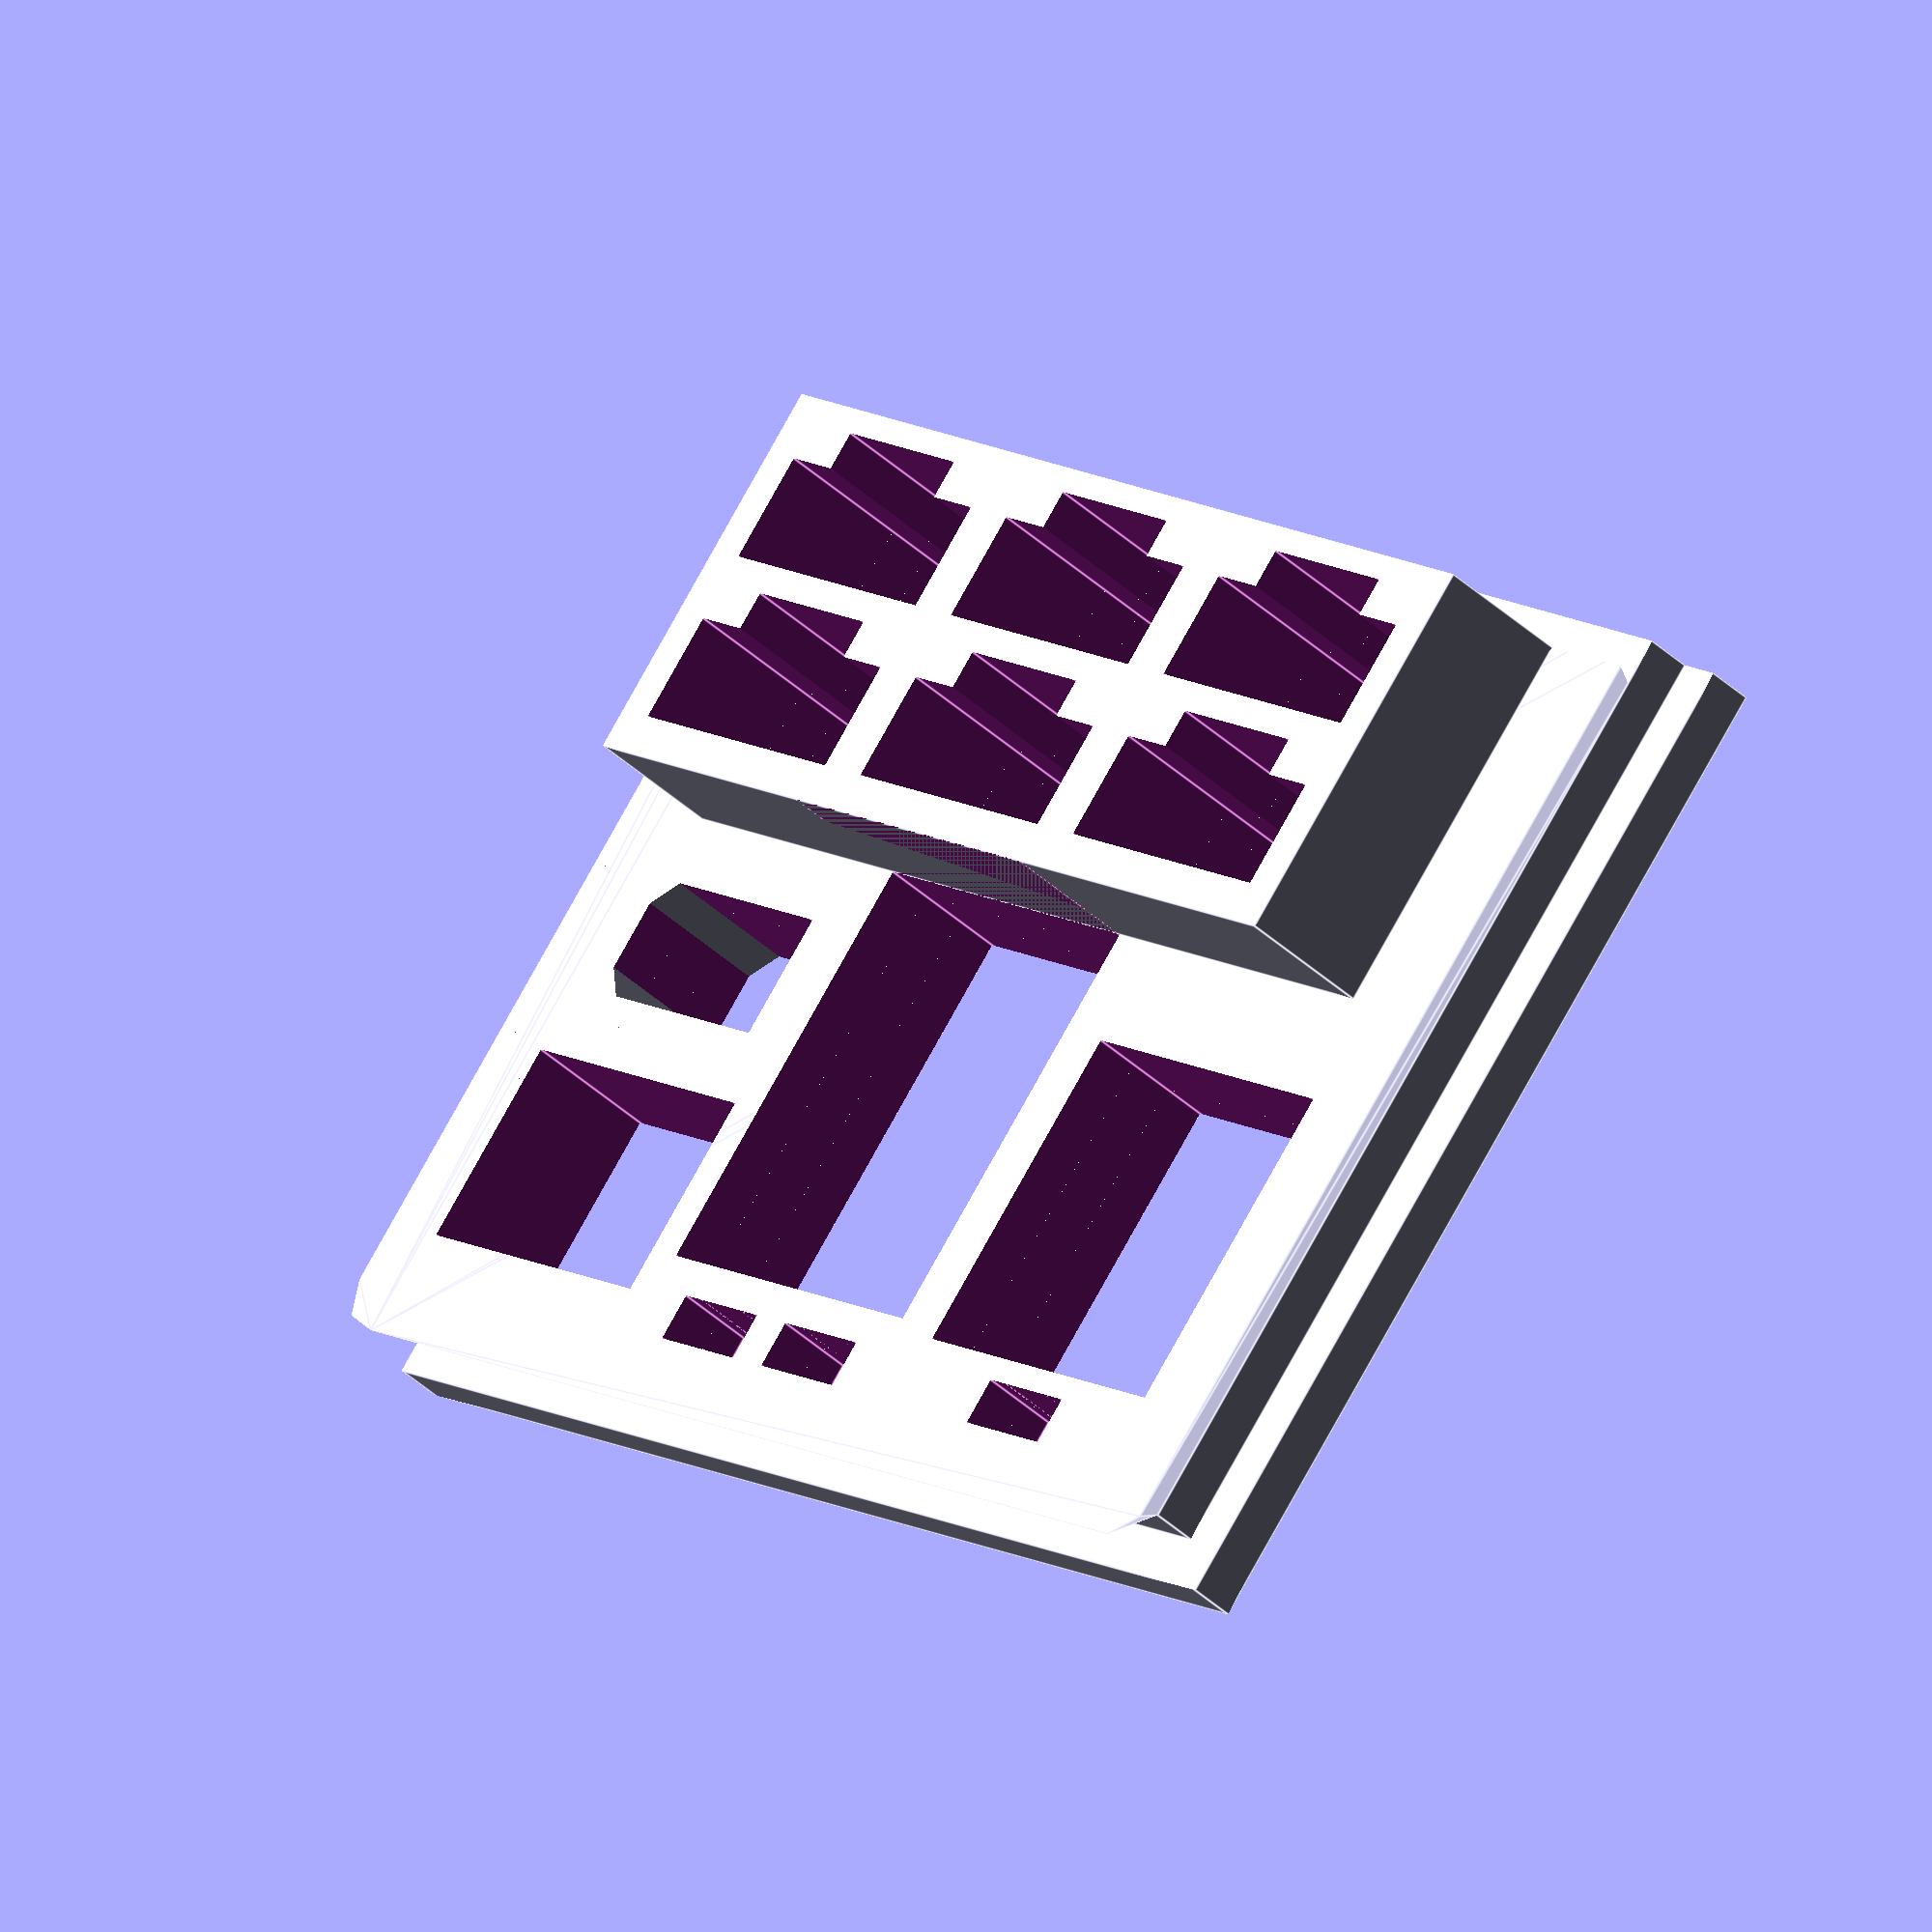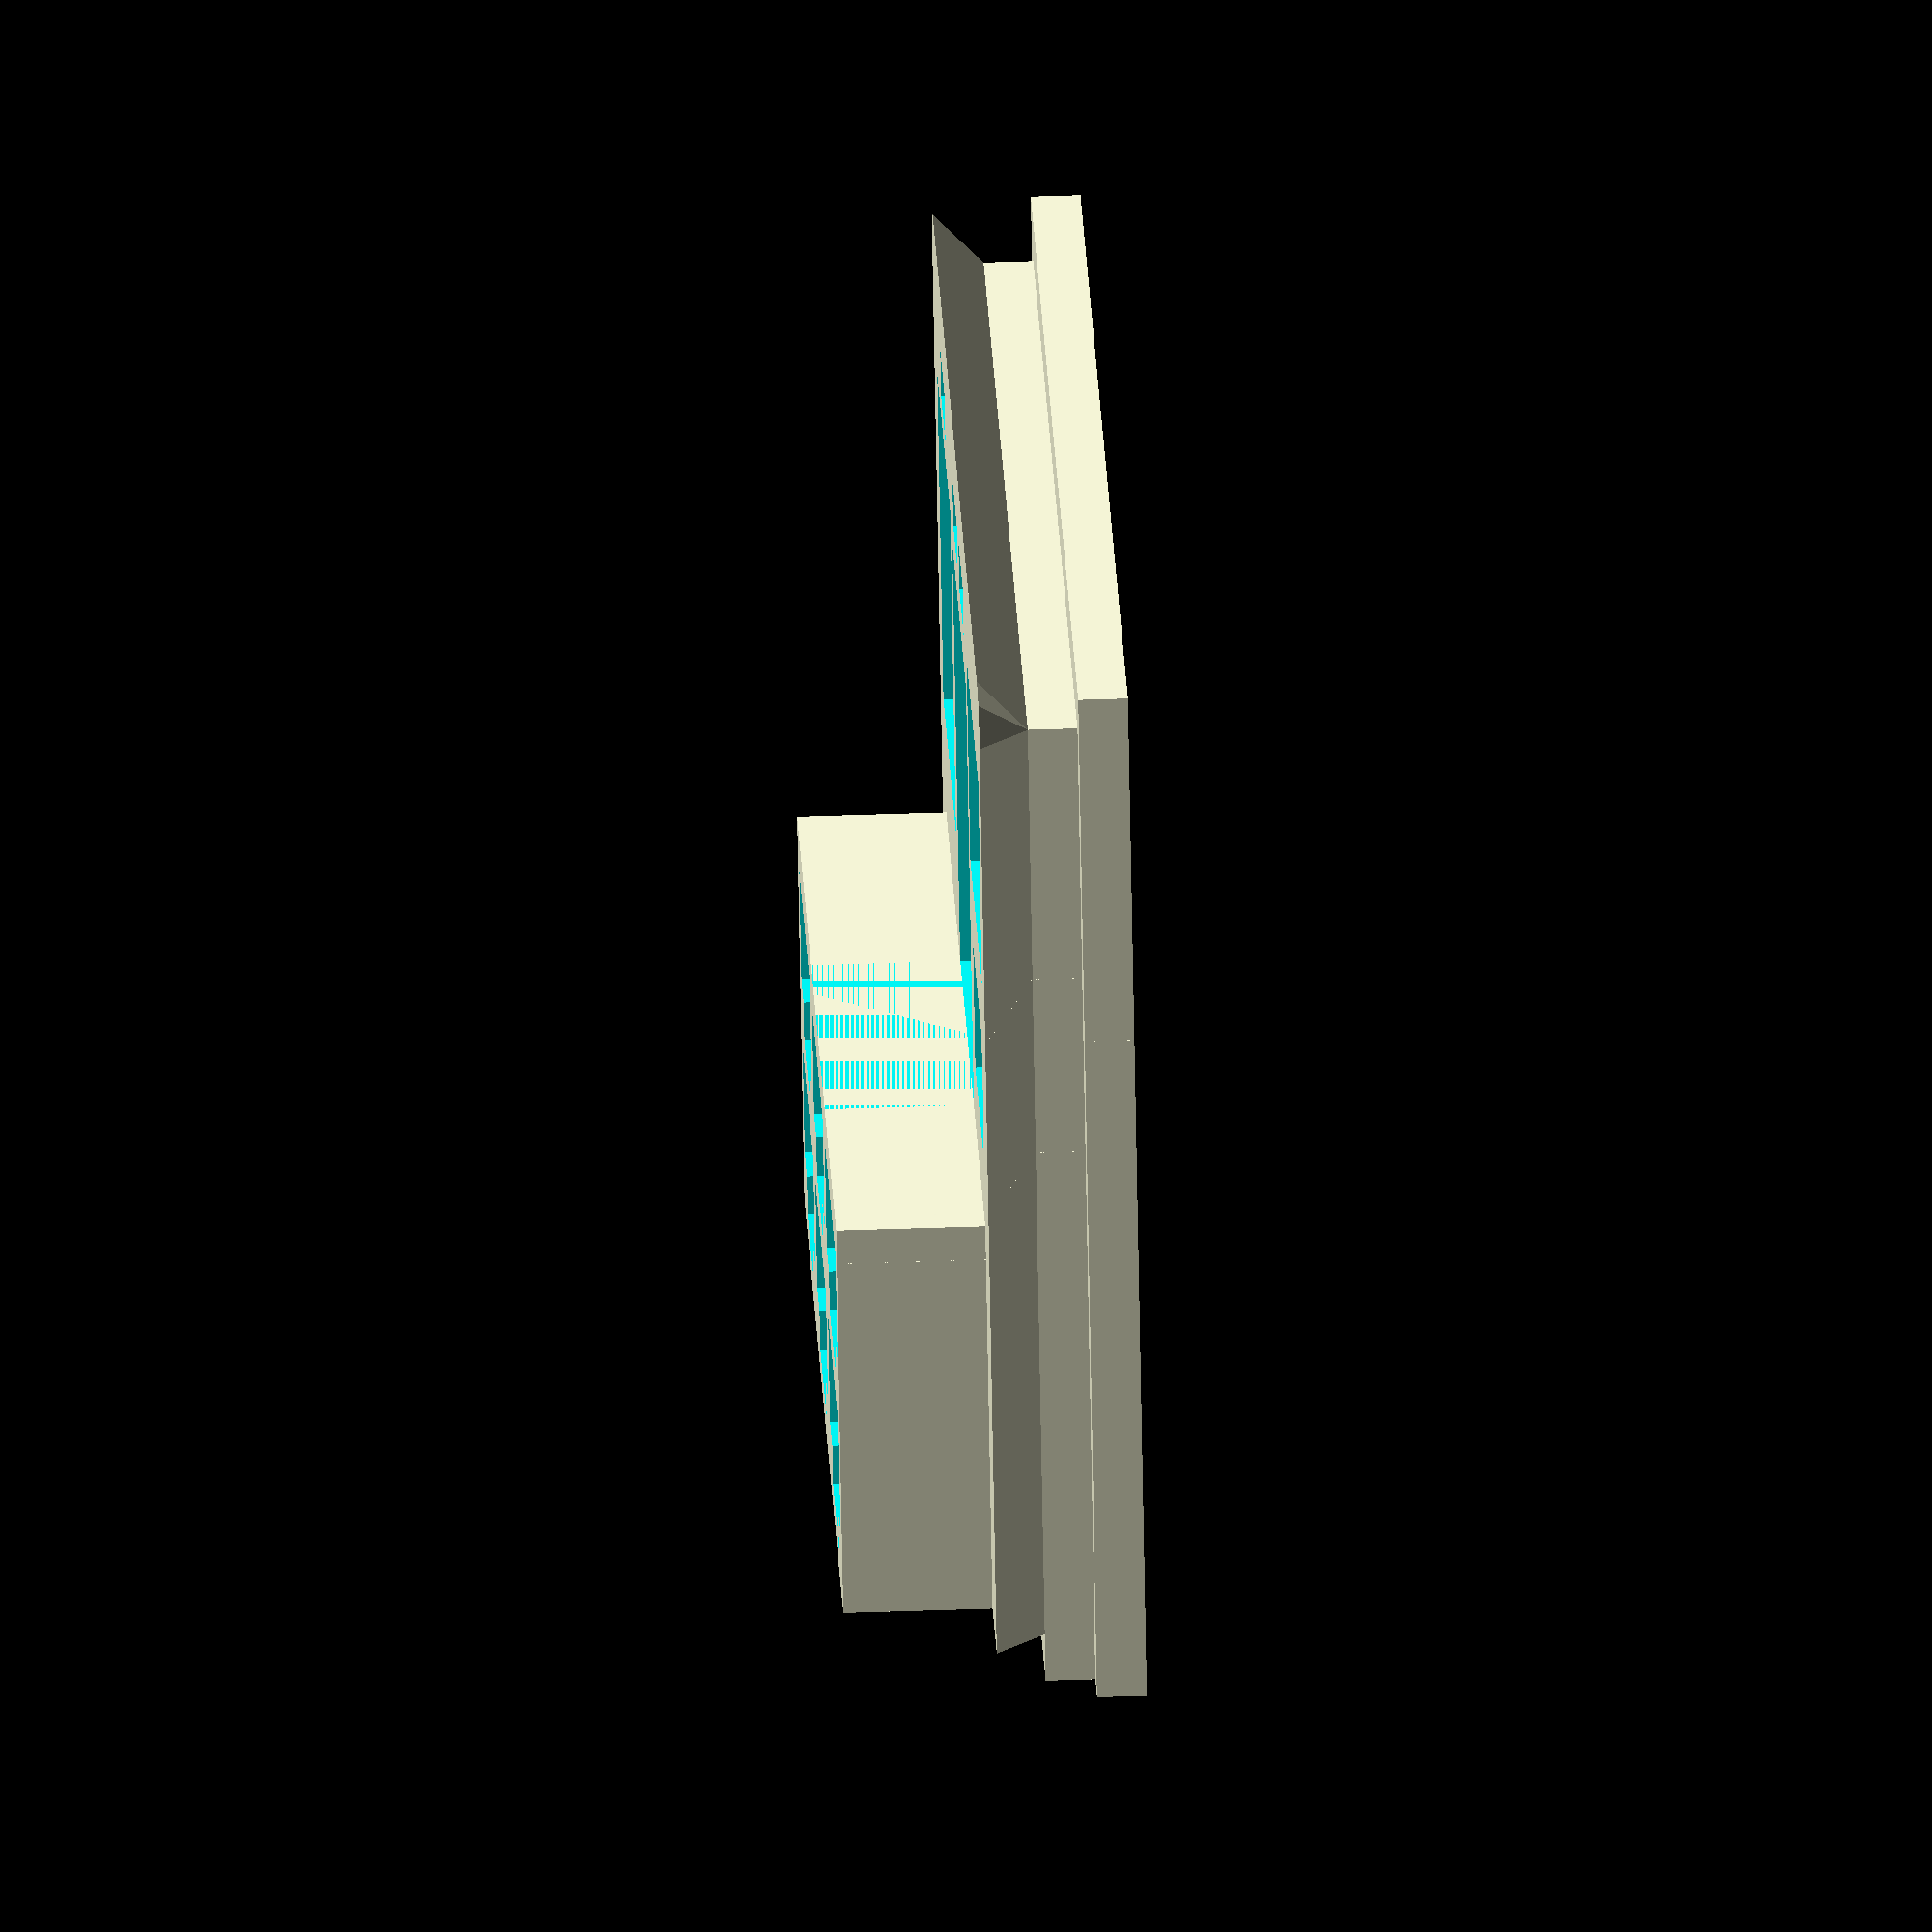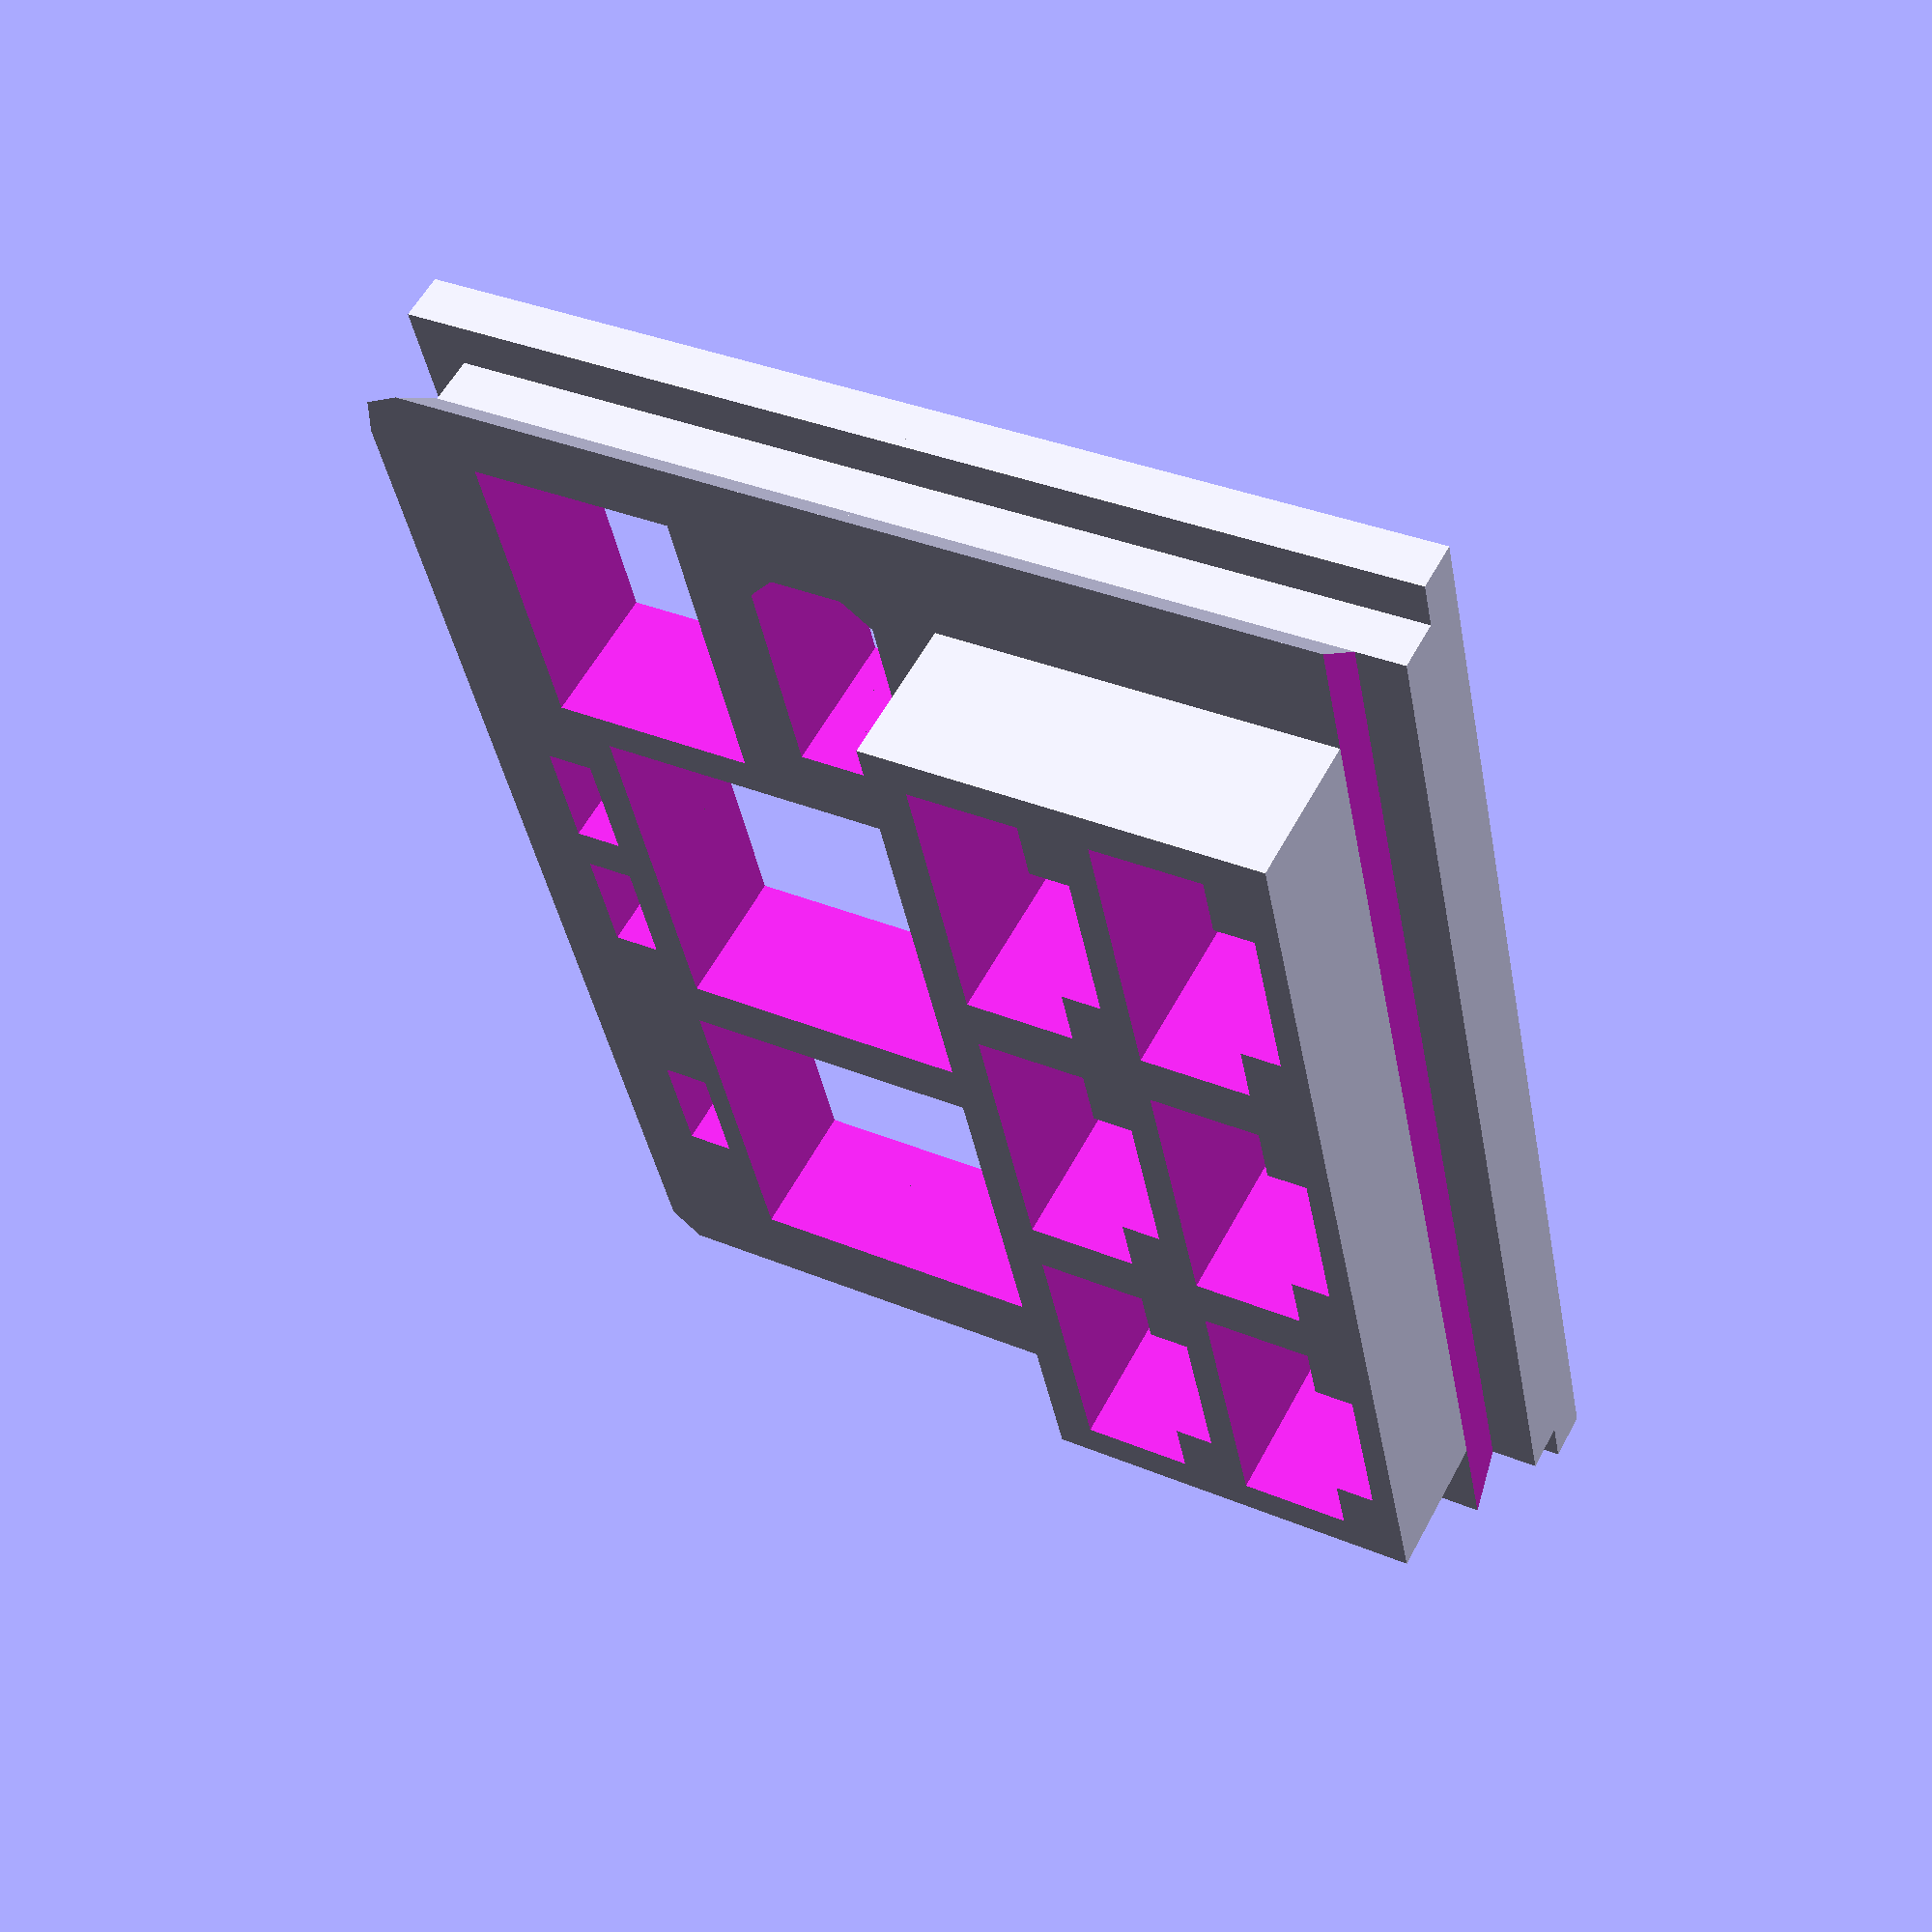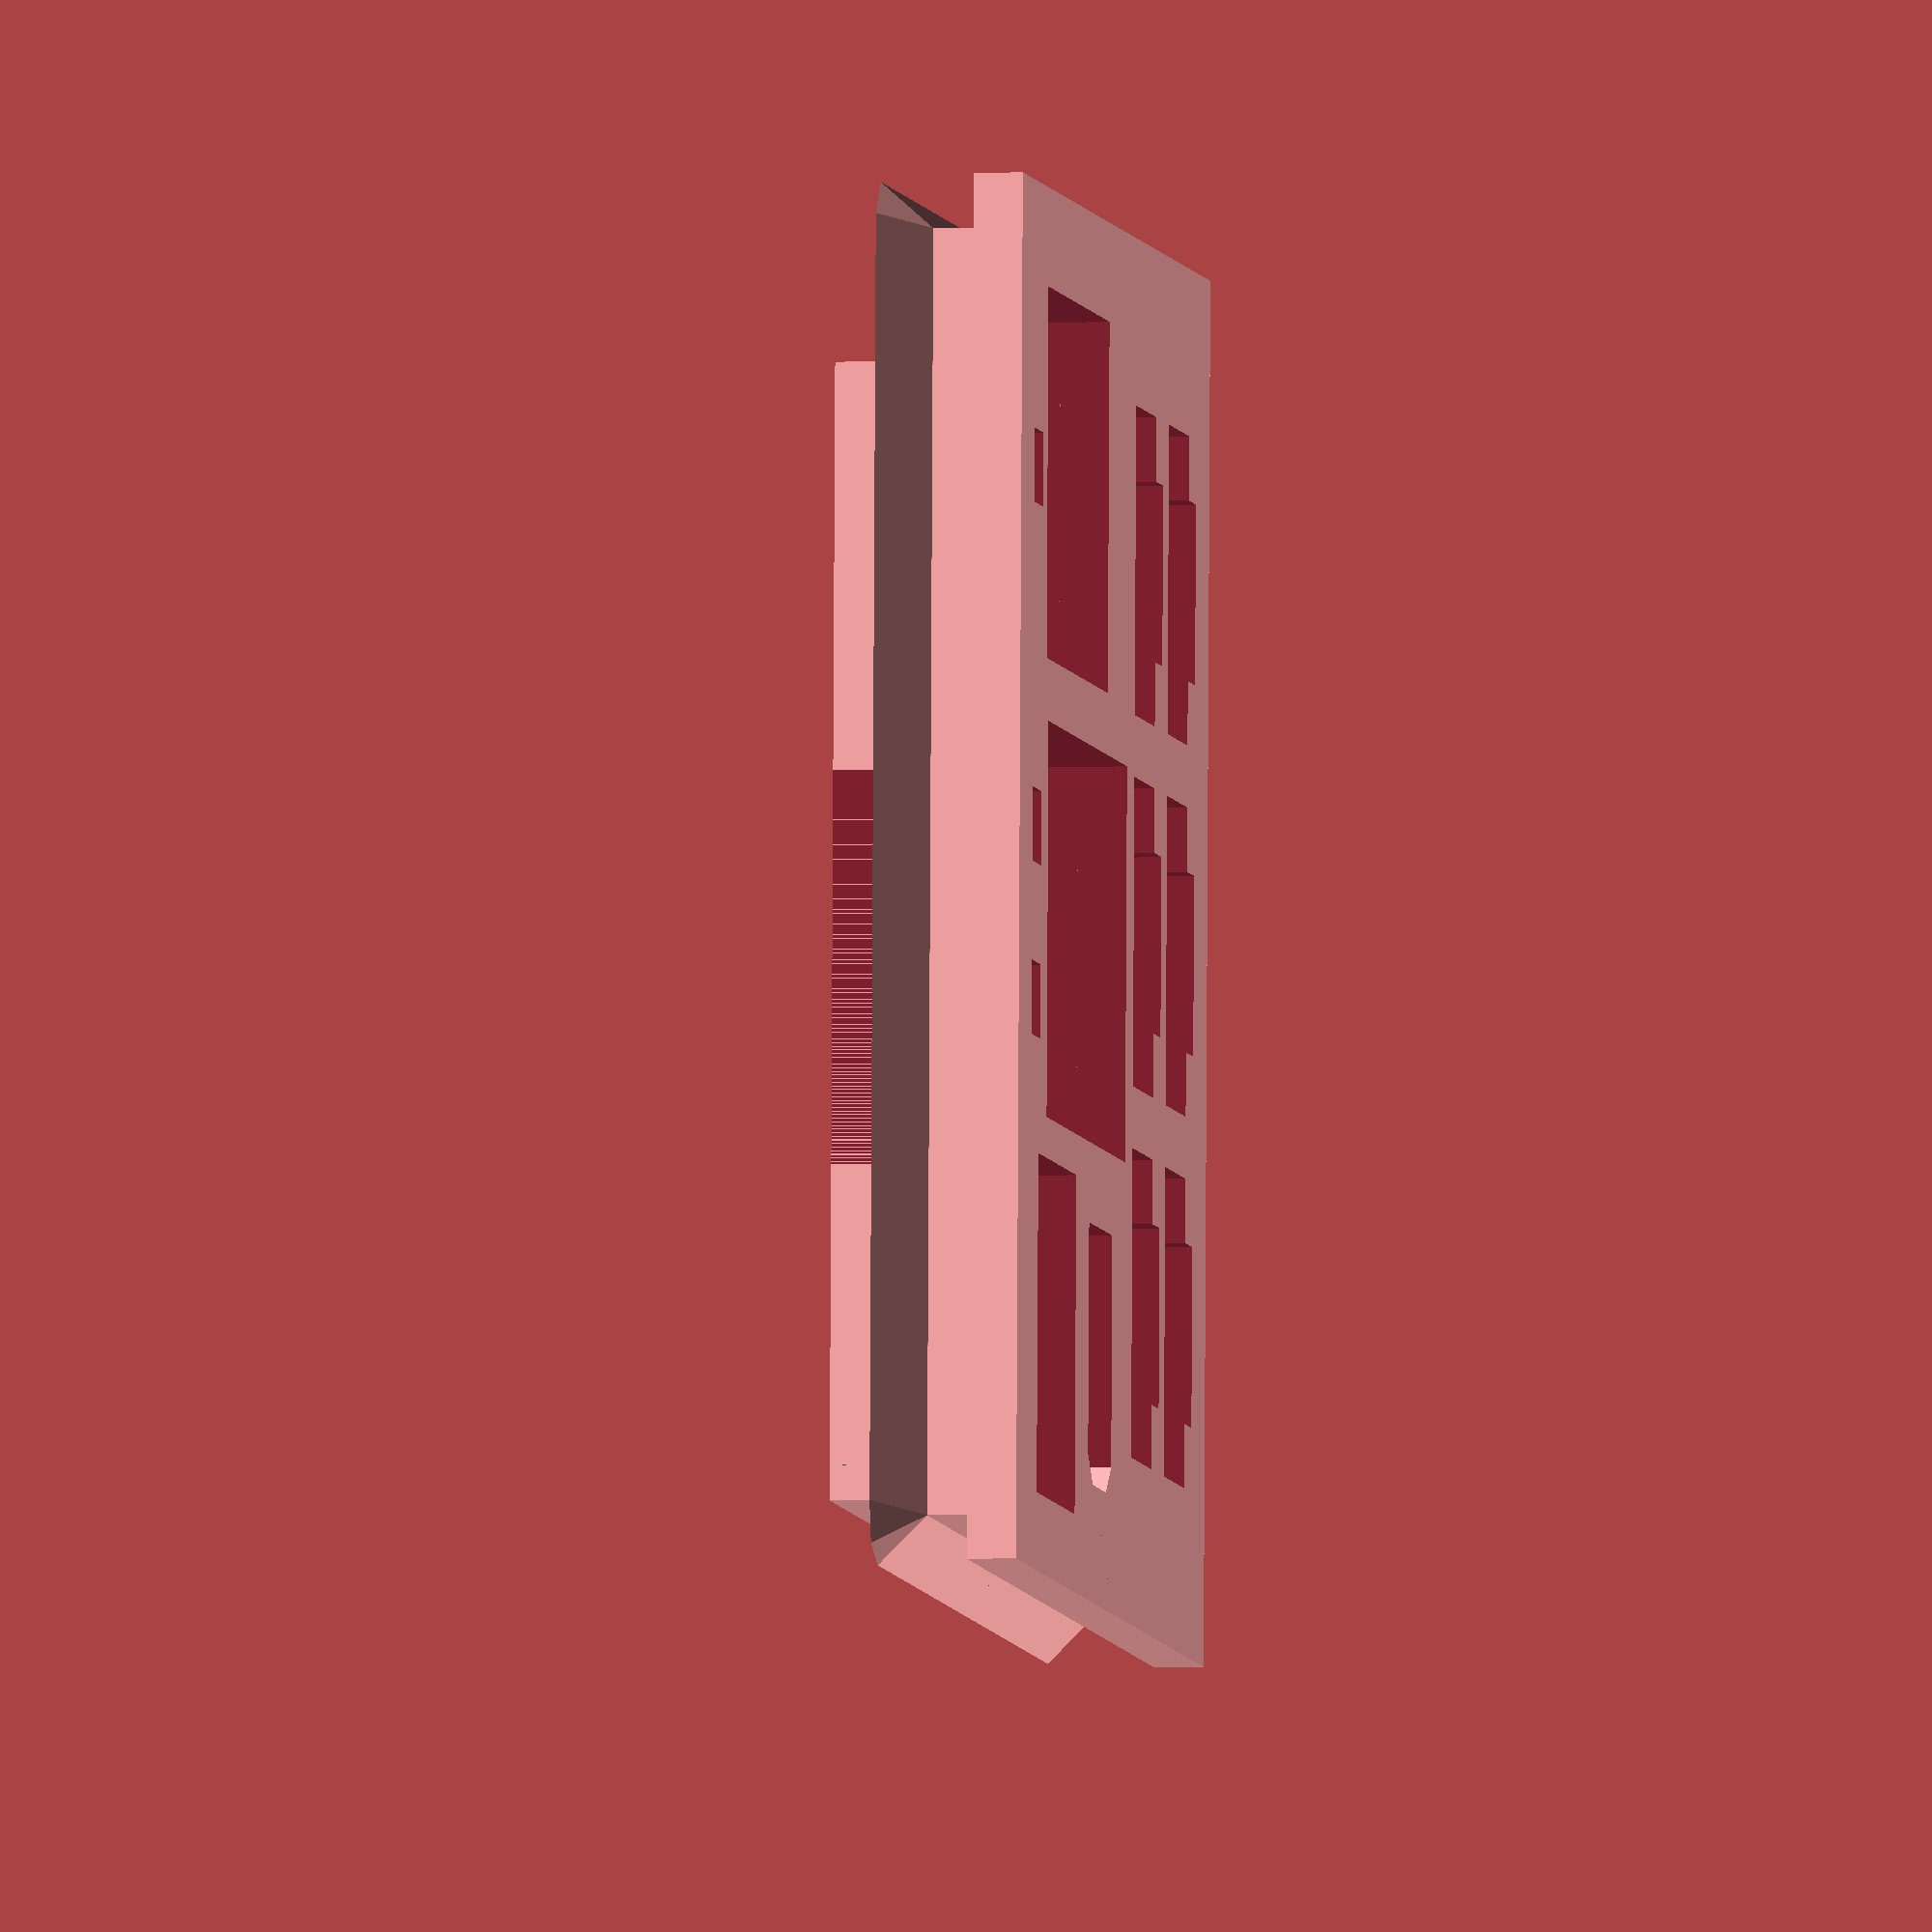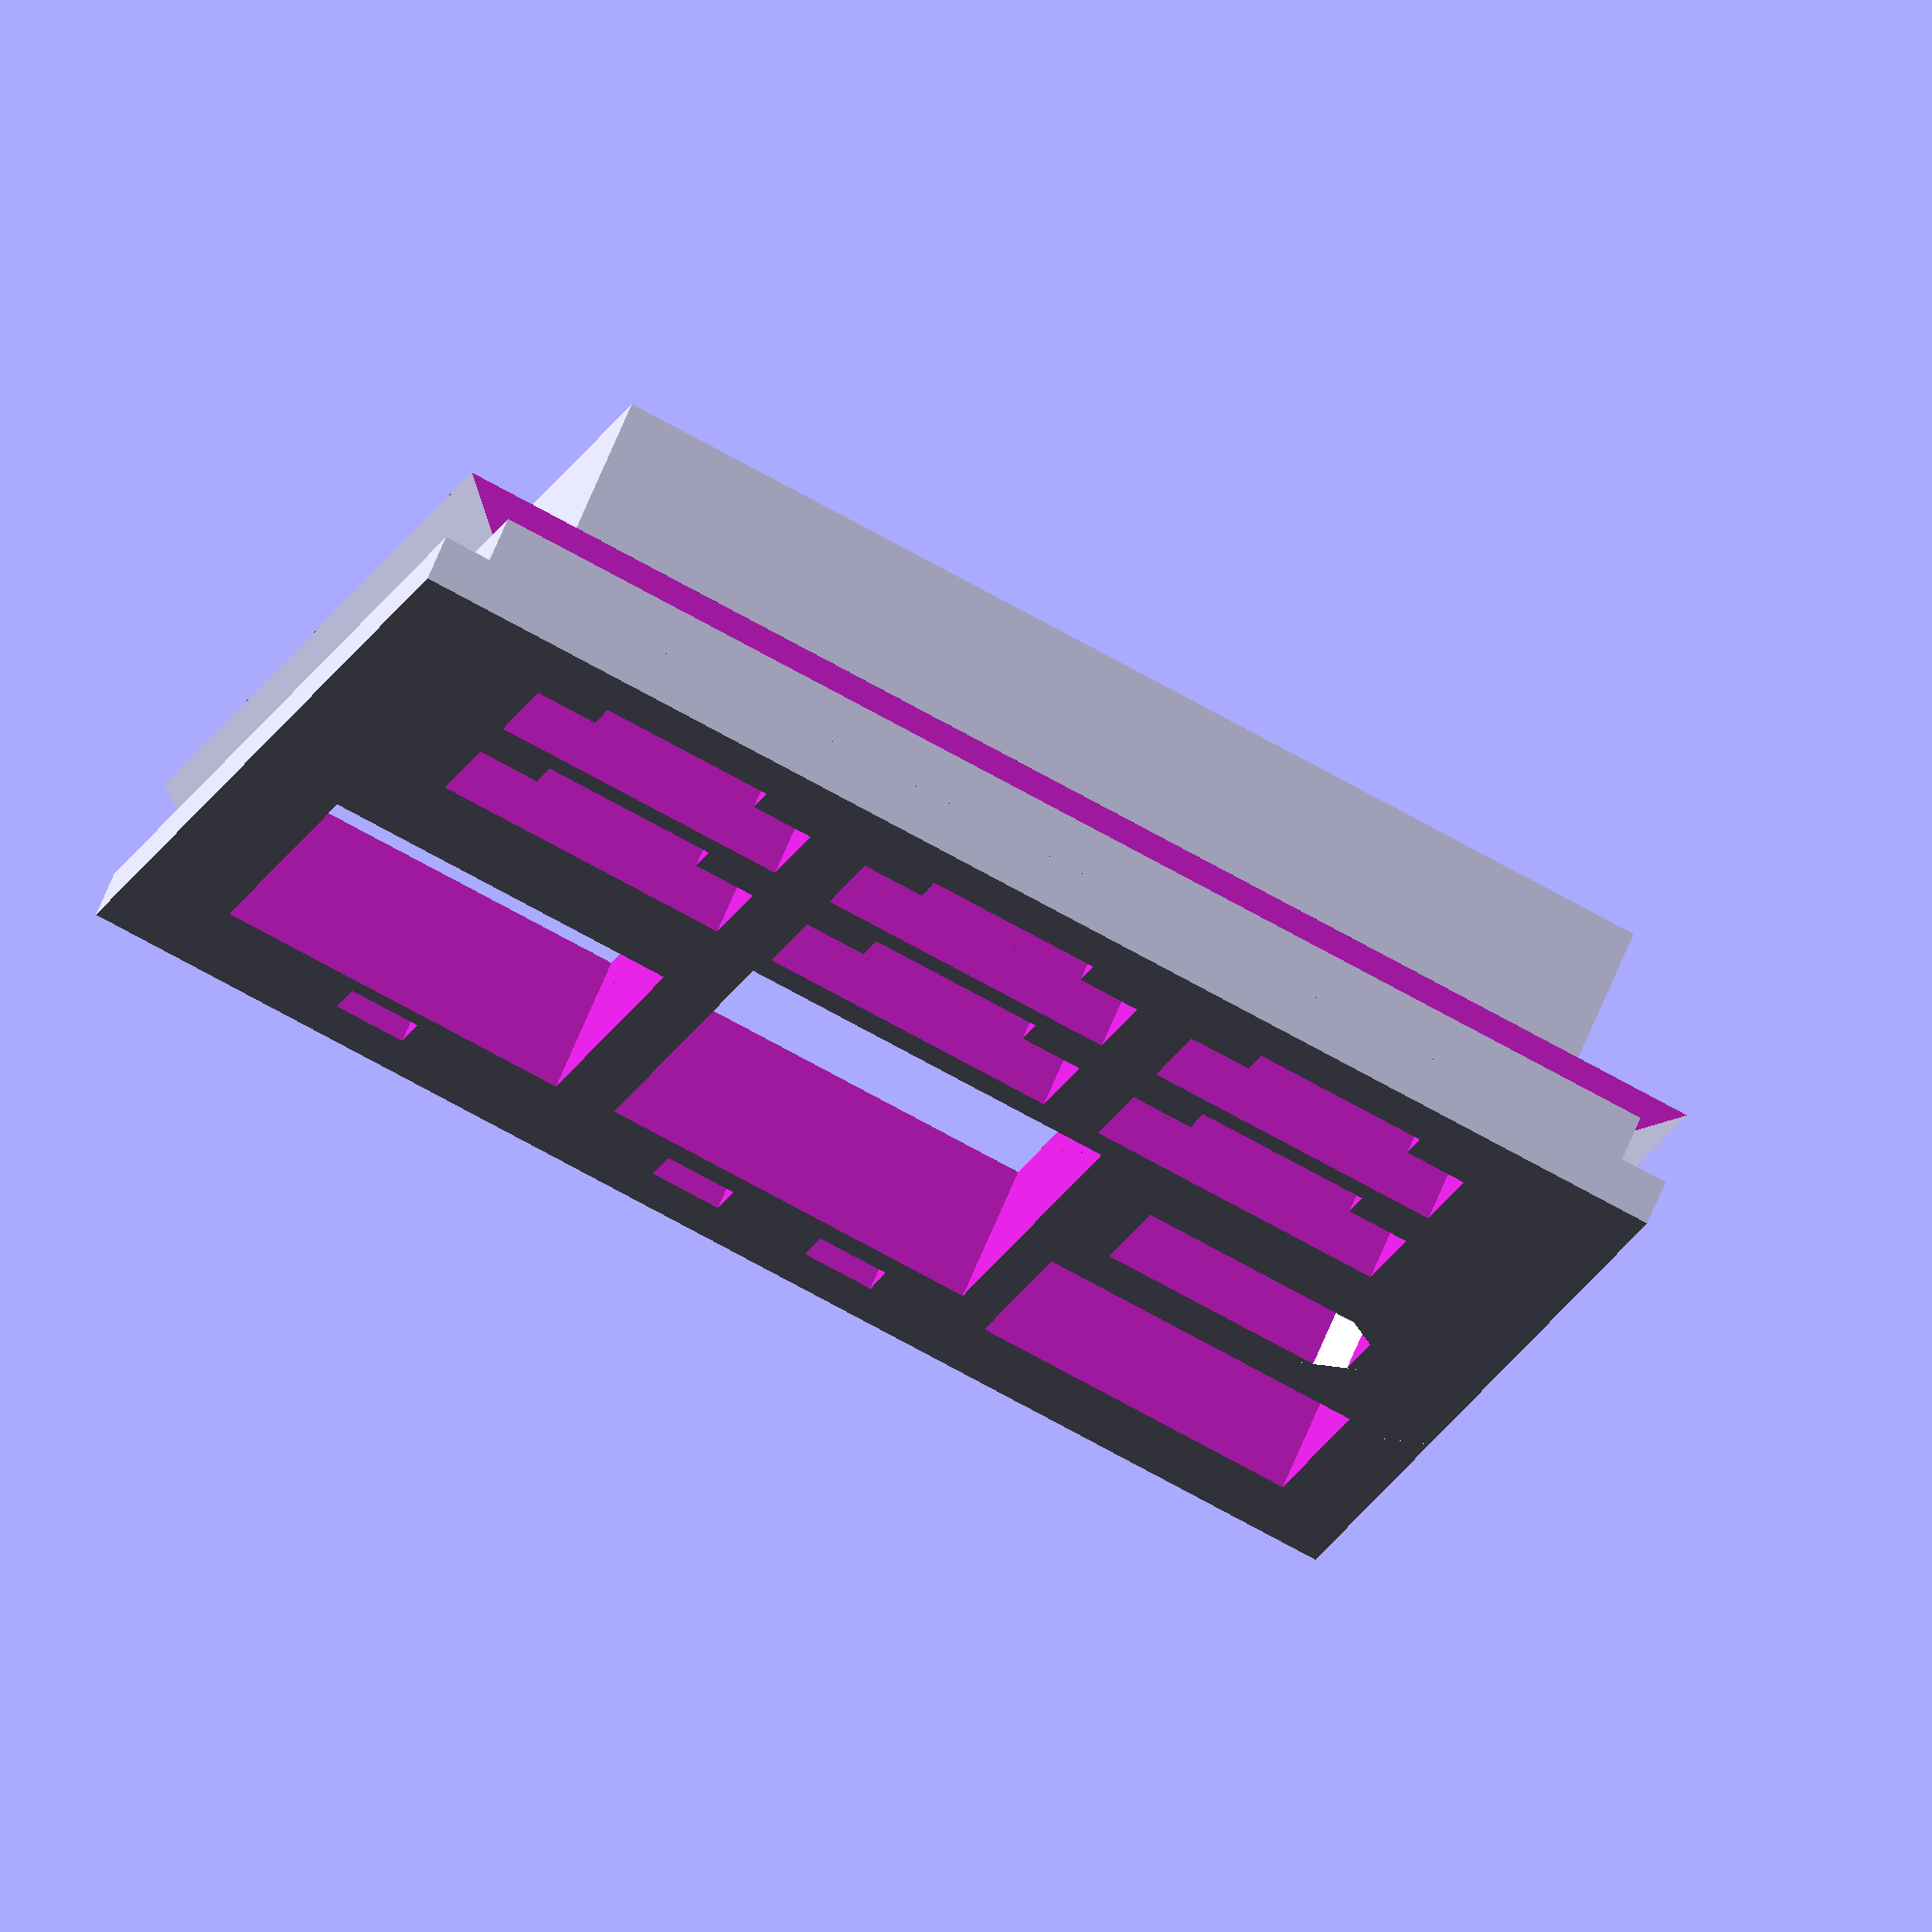
<openscad>
L=110;
LL=120;
W=49.5;
WW=60;
HH=45;
T=2;

XW=42;
XL=79;

difference() {
    union() {
        plate();
        plate2();
    }
    ethernet();
    usb();
    hdmi();
    power();
    //misc();
    switches();
    
    /*
    difference() {
        translate([(WW-2*T)/2+1,33,0])
        fanvent();
        
        translate([0,0,0])
        cube([20,HH,10*T]);
    }
    */
    
    translate([13,36-.0001])
    milligrid4();
    translate([13,28.5-.0001])
    milligrid4();
    translate([(WW-2*T)/2,36-.0001])
    milligrid4();
    
    translate([(WW-2*T)/2,28.5-.0001])
    milligrid4();
    translate([WW-2*T-13,36,-.0001])
    milligrid4();
    
    translate([WW-2*T-13,28.5-.0001])
    milligrid4();
}

module plate2() {
    translate([2.5*T,HH-20.5,-3*T])
    cube([WW-7*T,16.5,3*T]);
}

module milligrid4() {
    /*
    translate([-8,-10/2+1,2])
    cube([16,10,5]);
    
    cube([15.0+.2,4.15+.2,5], center=true);
    cube([10.7+.2,5.15+.2,5], center=true);
    translate([0,1.6/2,0])
    cube([4.0+.2,5.15+1.6+.2,5], center=true);
    */
    
    cube([12.5,4.6,15], center=true);
    
    translate([0,4.3/2+1.8/2,0])
    cube([7.3,1.8,15], center=true);
    
    //cube([13.0,7.5,8],center=true);
}

module jstsm4() {
    translate([-8,-10/2+1,2])
    cube([16,10,5]);
    
    cube([15.0+.2,4.15+.2,5], center=true);
    cube([10.7+.2,5.15+.2,5], center=true);
    translate([0,1.6/2,0])
    cube([4.0+.2,5.15+1.6+.2,5], center=true);
    
    //cube([13.0,7.5,8],center=true);
}

module plate() {
translate([0,0,3*T])
scale([1,1,-1])
union() {
cube([WW-2*T,HH-T,T]);
translate([T,T,T])
cube([WW-4*T,HH-2*T,T]);


difference() {
translate([T,T,2*T])
minkowski() {
cube([WW-4*T,HH-3*T,0.0001]);
cylinder(d1=0,d2=2*T,h=T);
}

translate([0,HH-2*T,2*T])
  cube([WW,2*T,2*T]);
}
}
}

module ethernet() {
    translate([4,6,-T])
    cube([15,14,10*T]);
}

module usb() {
    translate([29.5,15.5])
    cube([16,18,10*T],center=true);
}

module hdmi() {
    translate([46,9])
    cube([13.7,8.7,10*T],center=true);
}

module power() {
    translate([46,19])
    difference() {
        cube([10.5,5.3,10*T],center=true);
        translate([8,2.5,0])
        rotate([0,0,-45])
        cube([10.5,5.3,10*T],center=true);
        translate([8,-2.5,0])
        rotate([0,0,45])
        cube([10.5,5.3,10*T],center=true);
    }
}

module misc() {
    translate([29.5,30.5])
    cube([16,6,10*T],center=true);
}

module switches() {
    translate([11.5,4]) {
        cube([3,2,10*T], center=true);
        translate([0,0,T-0.5])
        cube([5,2,2*T], center=true);
    }
    
    translate([26,4]) {
        cube([3,2,10*T], center=true);
        translate([0,0,T-0.5])
        cube([5,2,2*T], center=true);
    }
    
    translate([33,4]) {
        cube([3,2,10*T], center=true);
        translate([0,0,T-0.5])
        cube([5,2,2*T], center=true);
    }
}


module fanvent() {
    for (i = [-22:5.5:22]) {
            translate([i,0,0])
            cube([2.5,12,30], center=true);
    }
}
</openscad>
<views>
elev=41.0 azim=319.6 roll=221.6 proj=o view=edges
elev=131.5 azim=27.3 roll=272.2 proj=o view=solid
elev=123.1 azim=101.5 roll=332.1 proj=p view=solid
elev=184.3 azim=271.6 roll=259.9 proj=o view=wireframe
elev=296.8 azim=19.5 roll=21.8 proj=o view=wireframe
</views>
